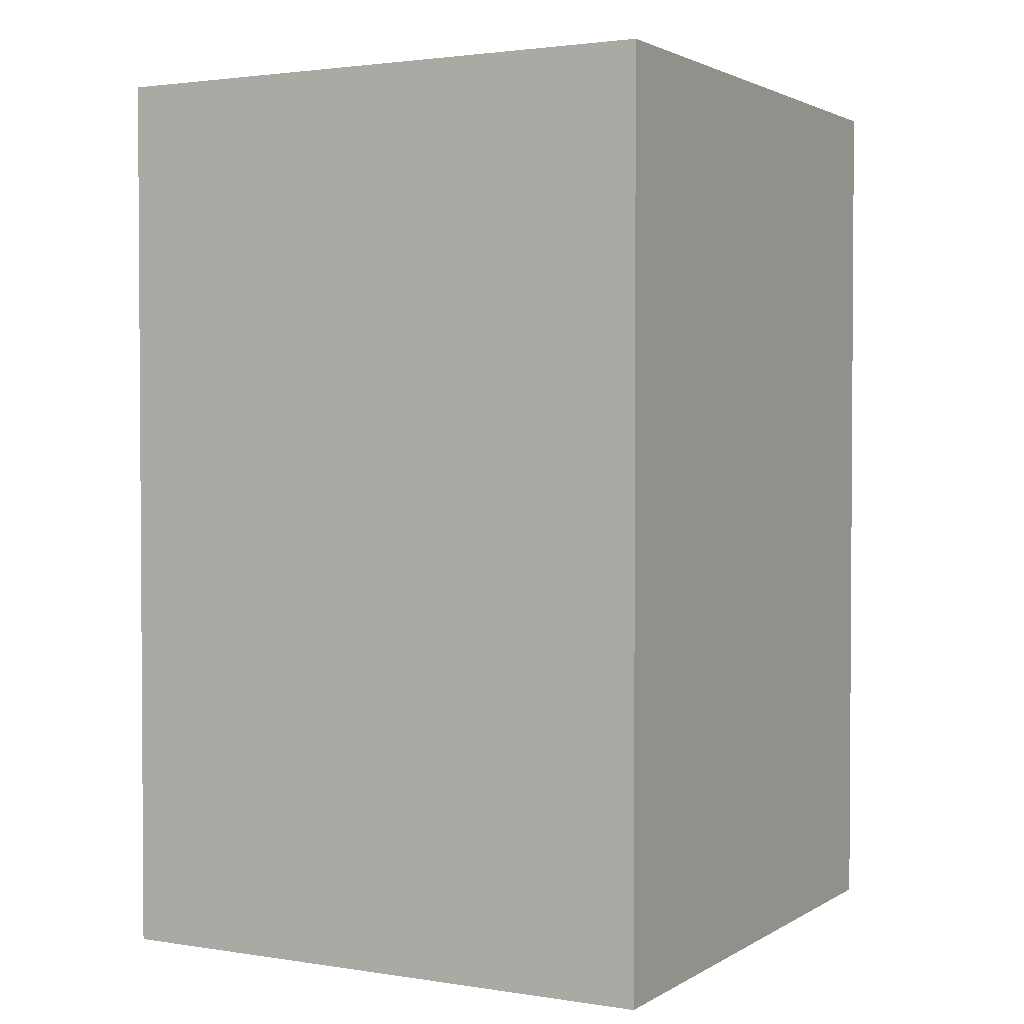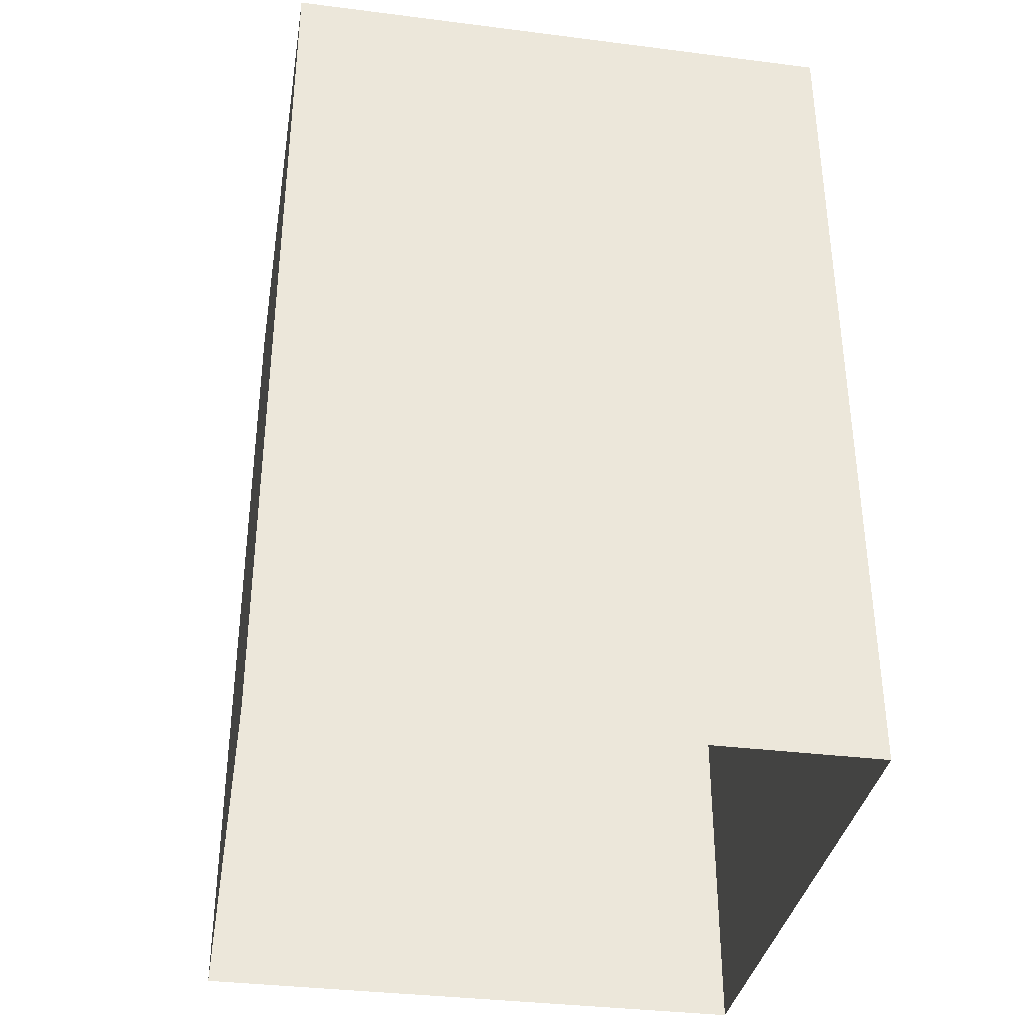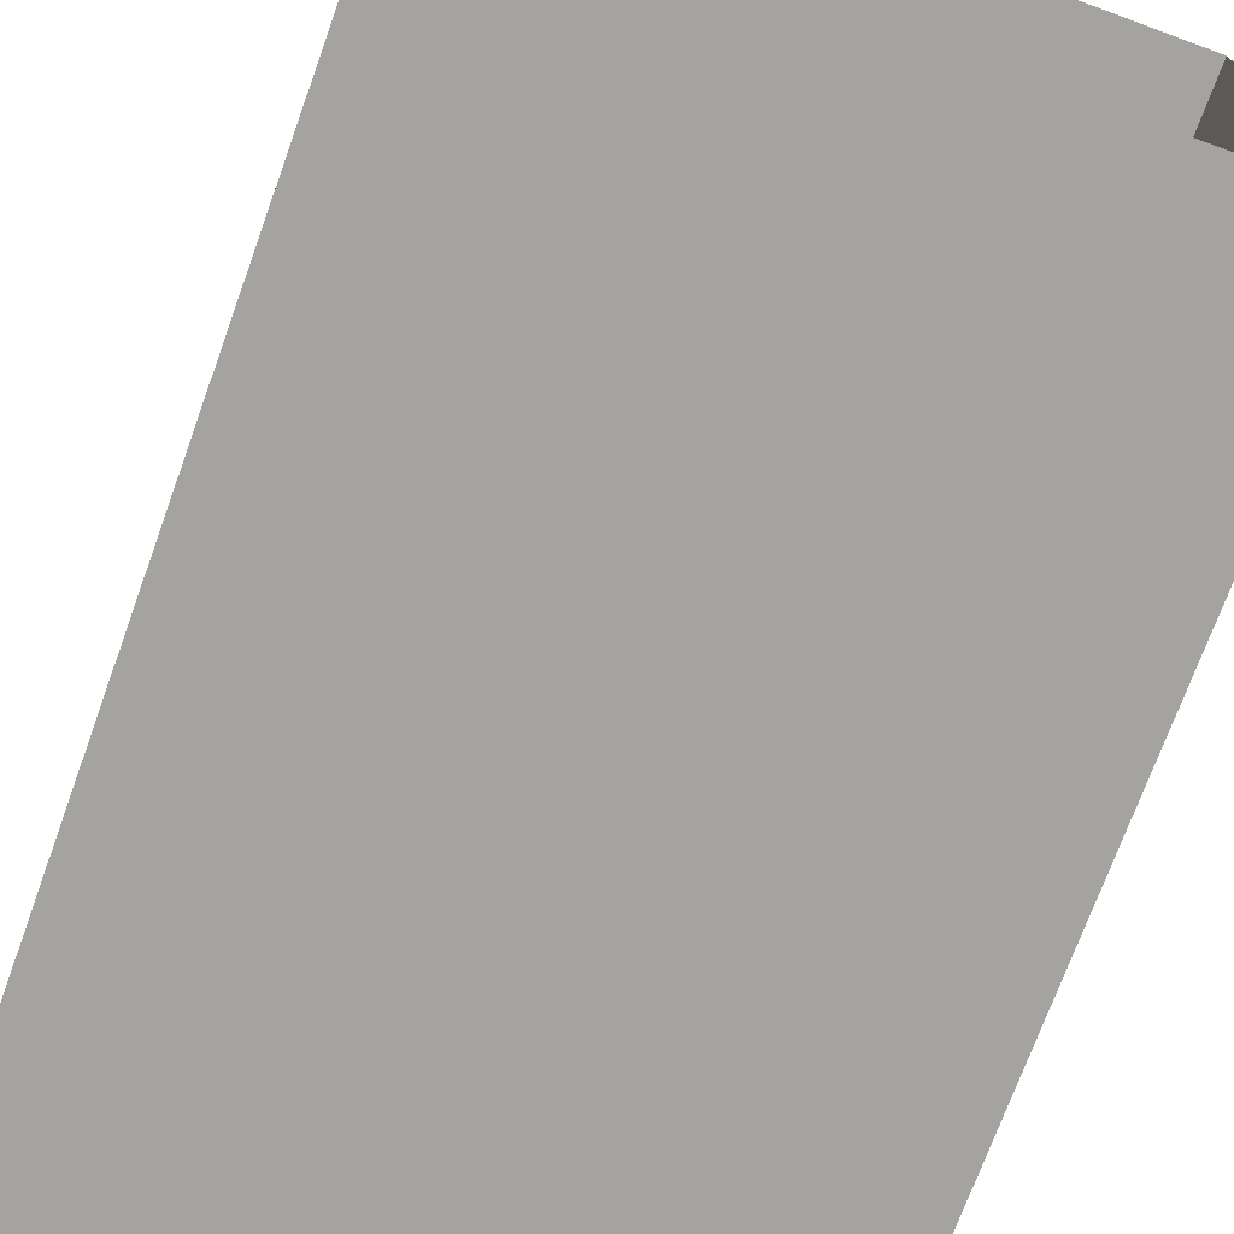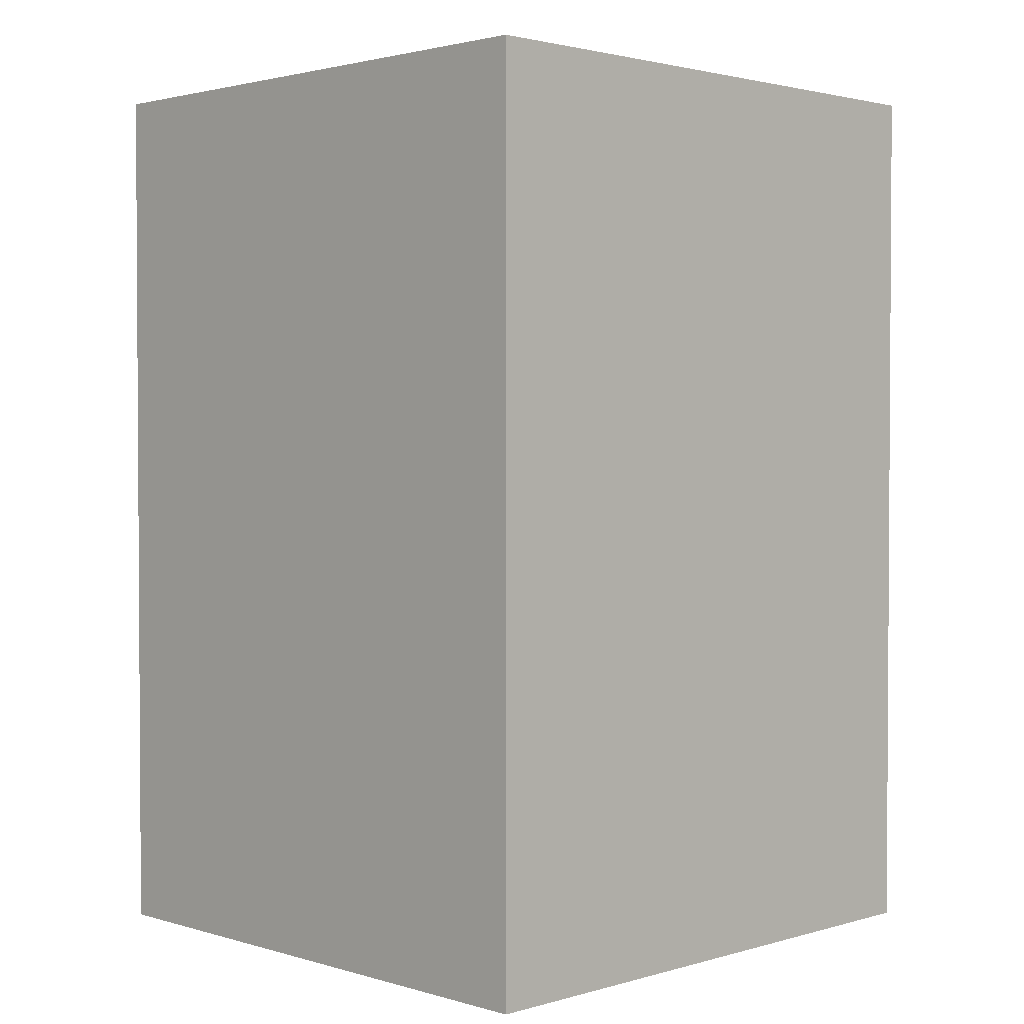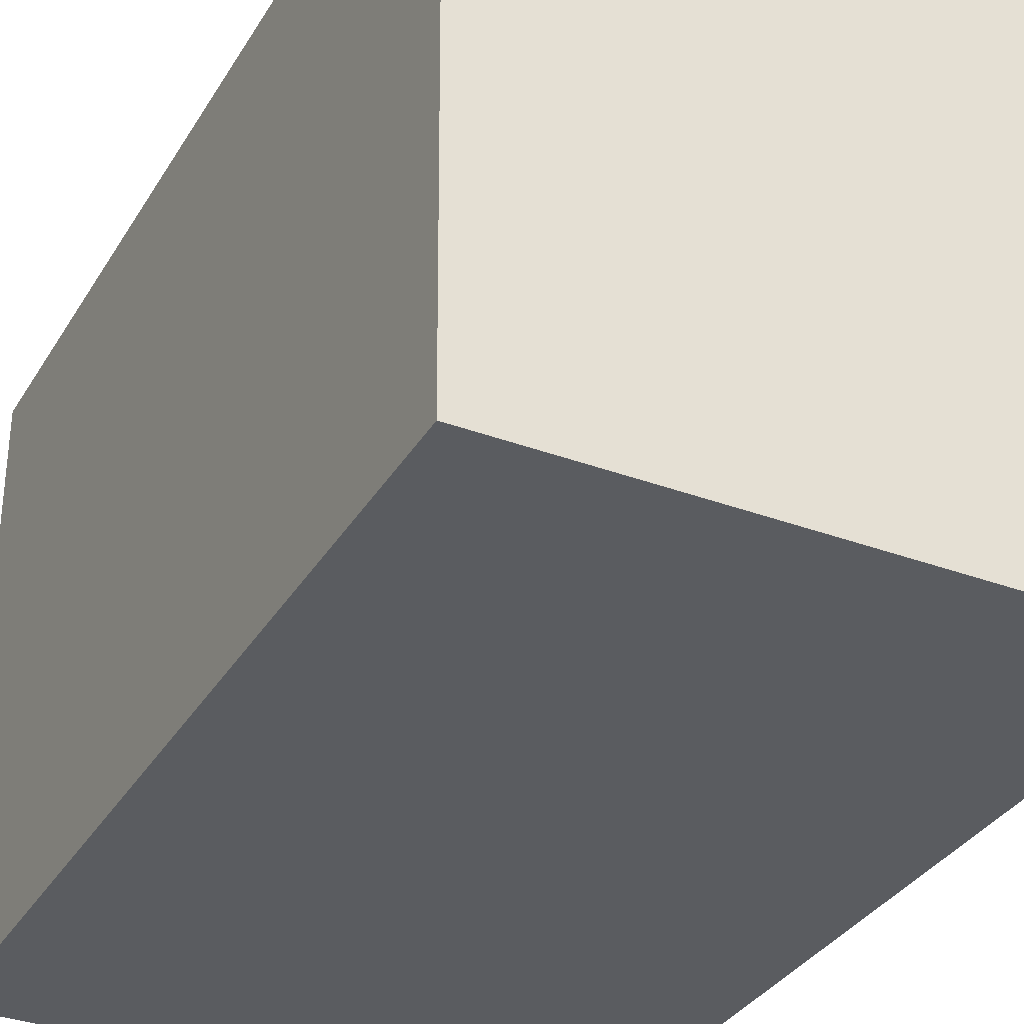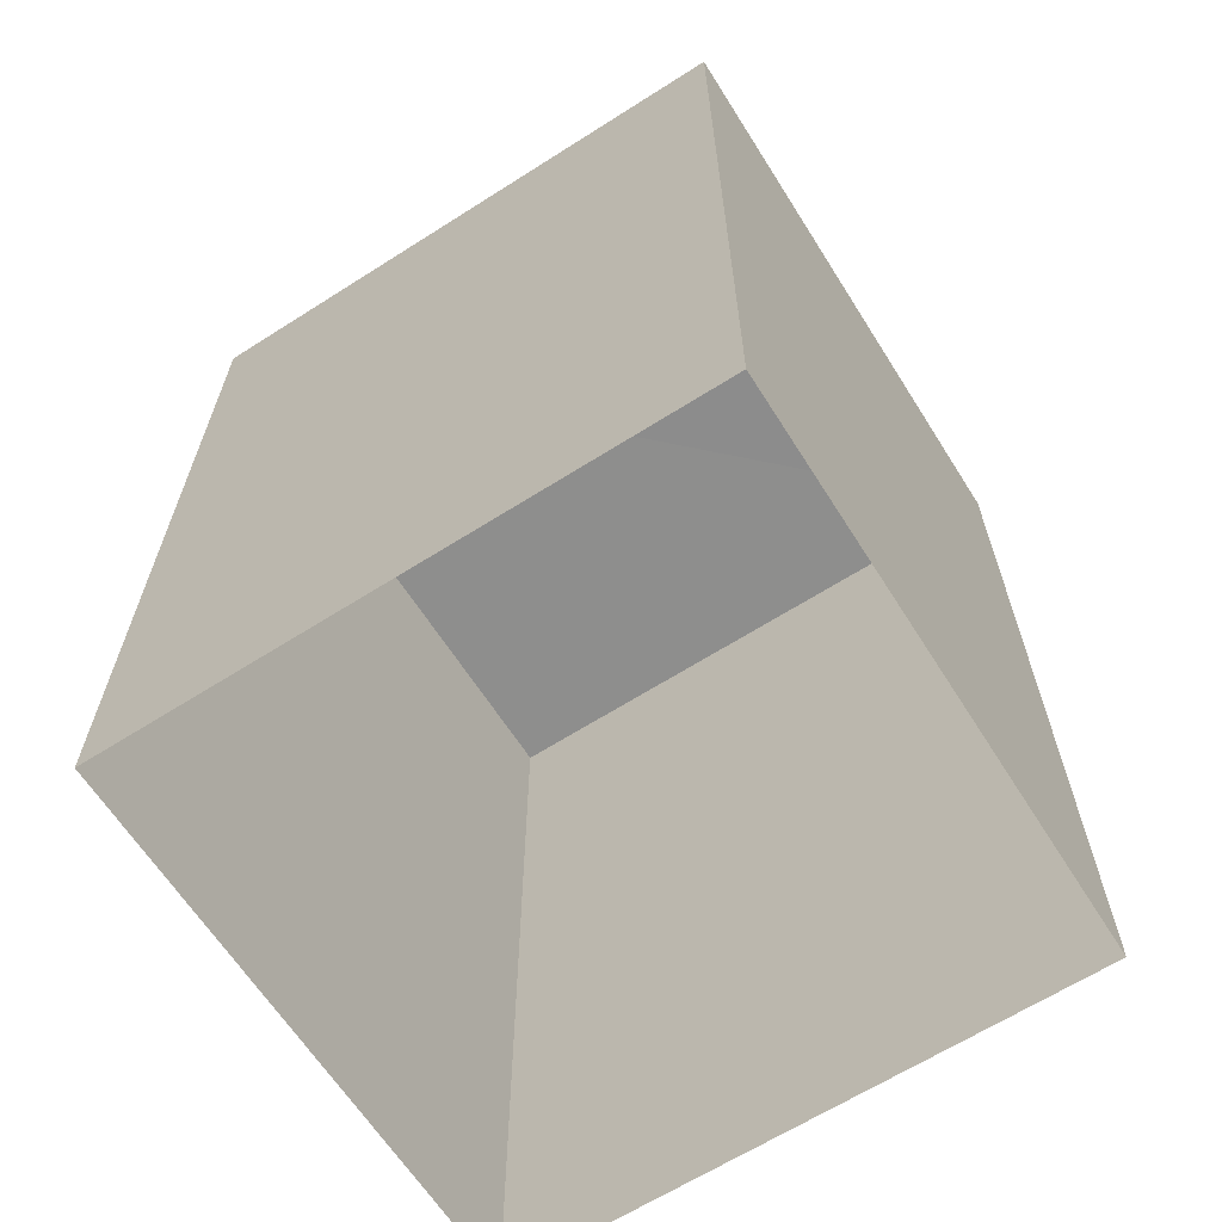
<metadata>
{"format":"obj","ext":"obj","renderer":"f3d","projection":"perspective","resolution":1024,"background":"white","views":[{"elev":2.2,"azim":-151.0,"up":"+Z"},{"elev":-35.6,"azim":-9.1,"up":"+Z"},{"elev":-72.8,"azim":160.0,"up":"+Y"},{"elev":2.1,"azim":45.7,"up":"+Z"},{"elev":-34.5,"azim":-27.2,"up":"+Y"},{"elev":-64.4,"azim":123.2,"up":"+Z"}]}
</metadata>
<code>
v -3.74e+05 -1.039e+05 26.77
v -3.74e+05 -1.039e+05 26.77
v -3.74e+05 -1.039e+05 26.77
v -3.74e+05 -1.039e+05 26.77
v -3.74e+05 -1.039e+05 31.53
v -3.74e+05 -1.039e+05 31.53
v -3.74e+05 -1.039e+05 31.53
v -3.74e+05 -1.039e+05 31.53
f 1 2 3
f 1 4 2
f 5 6 7
f 8 5 7
f 7 1 3
f 7 6 1
f 7 3 2
f 8 7 2
f 5 4 1
f 6 5 1
f 5 2 4
f 5 8 2

</code>
